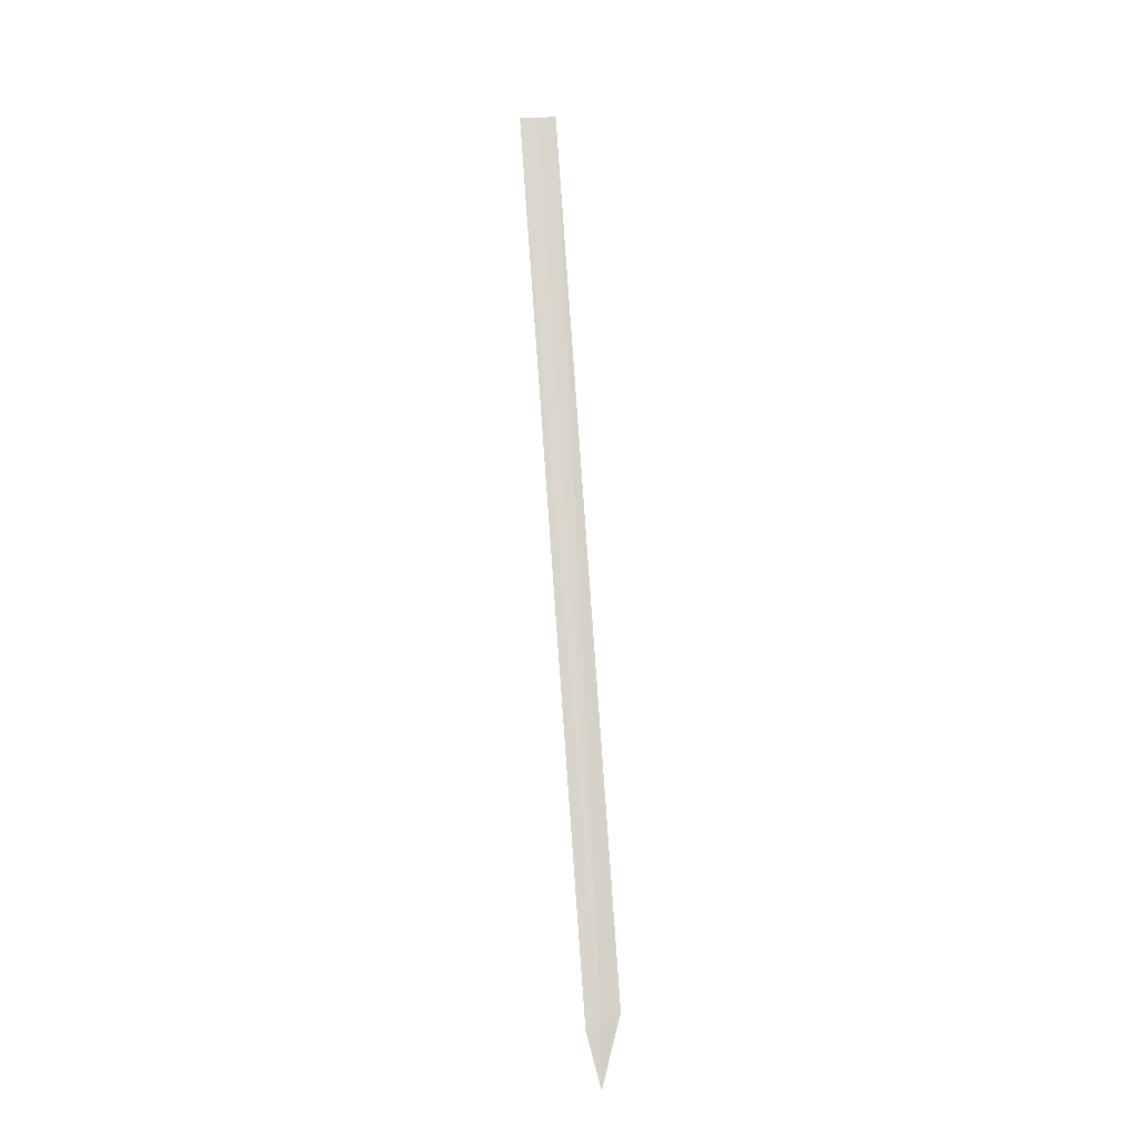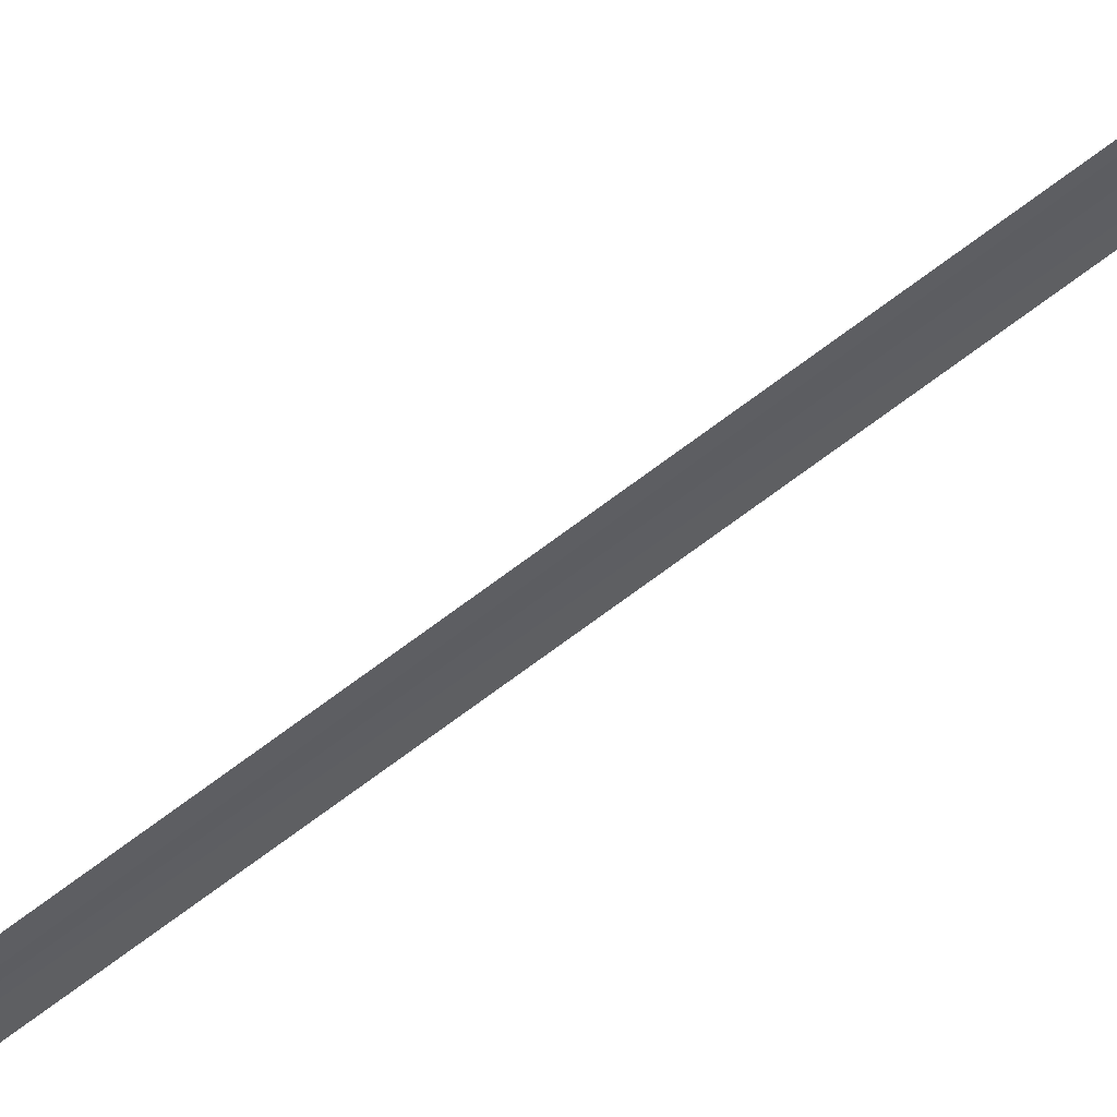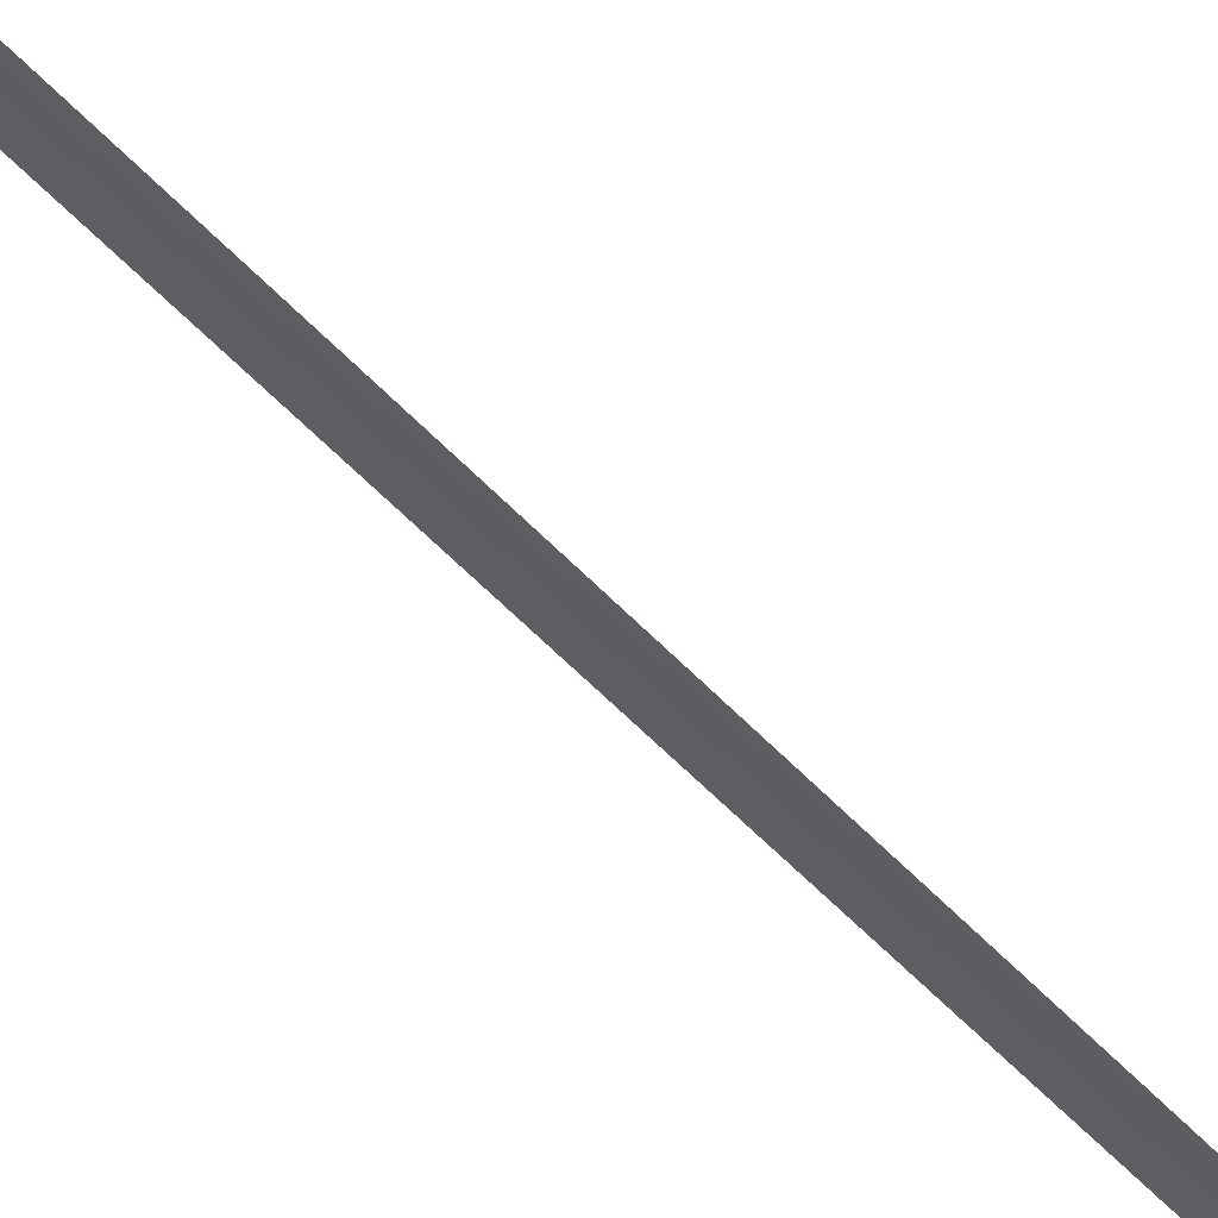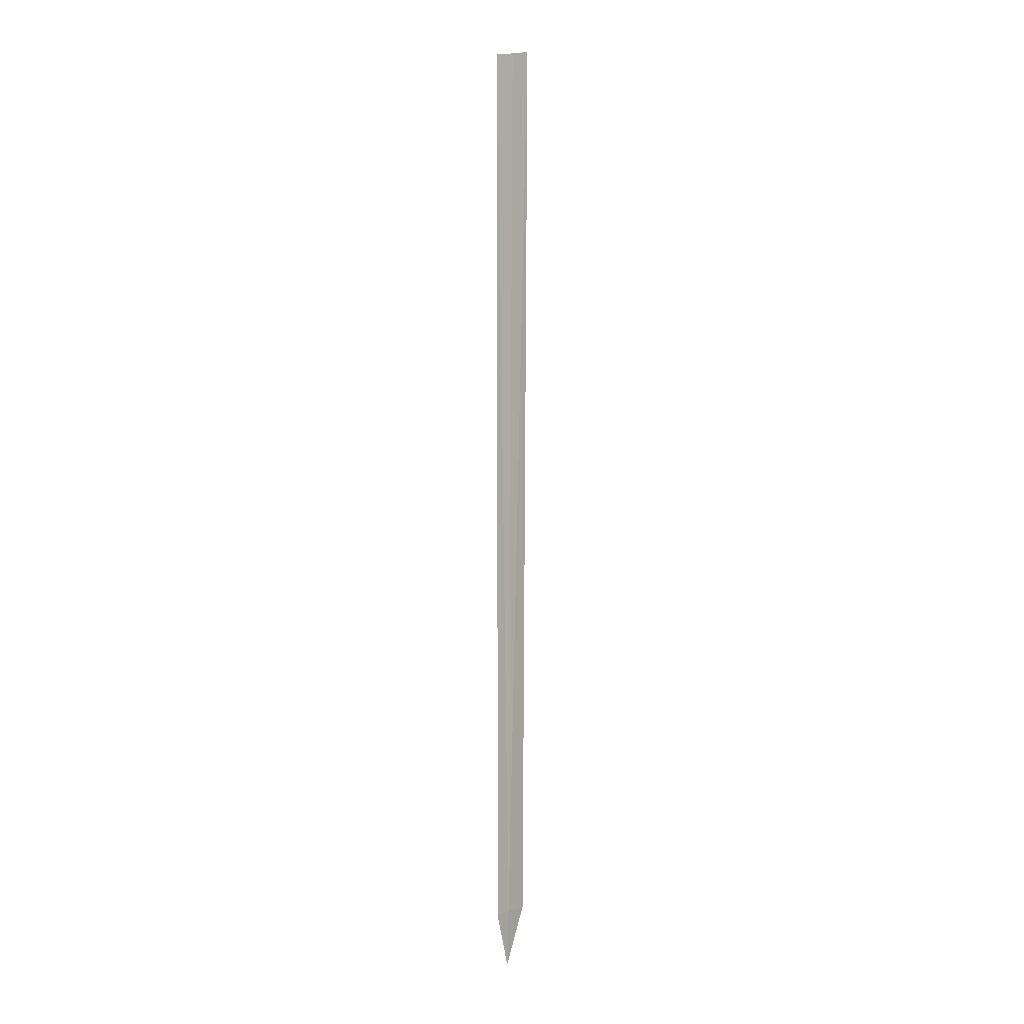
<metadata>
{"format":"obj","ext":"obj","renderer":"f3d","projection":"perspective","resolution":1024,"background":"white","views":[{"elev":-9.5,"azim":46.3,"up":"+Z"},{"elev":-69.9,"azim":-61.6,"up":"+Y"},{"elev":-57.8,"azim":-146.2,"up":"+Y"},{"elev":9.8,"azim":75.5,"up":"+Z"}]}
</metadata>
<code>
v 17.91 18.17 4.818
v 17.57 18.27 7.24
v 17.61 18.3 7.242
v 17.54 18.23 7.24
v 17.89 18.14 4.8
v 17.95 18.2 4.842
v 17.92 18.16 4.66
f 1 2 3
f 1 4 2
f 1 5 4
f 1 3 6
f 1 7 5
f 1 6 7

</code>
